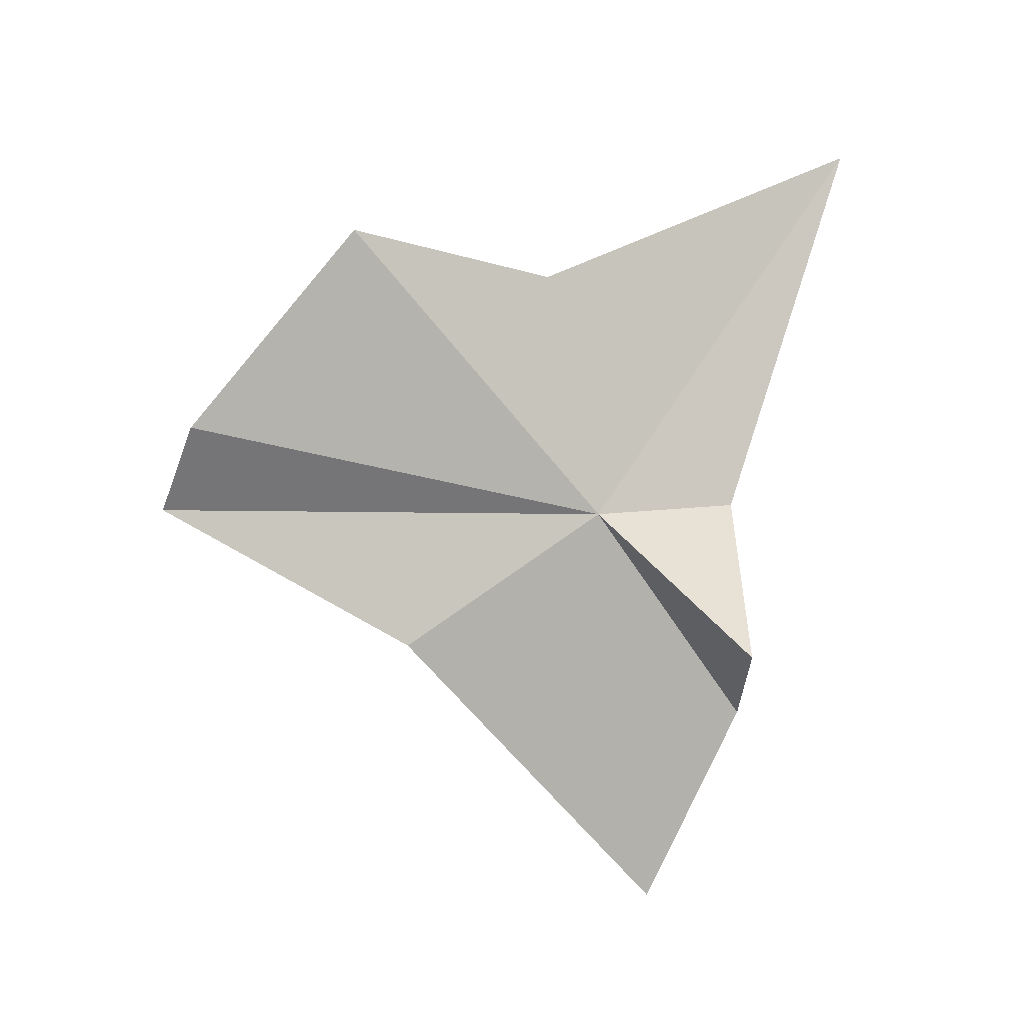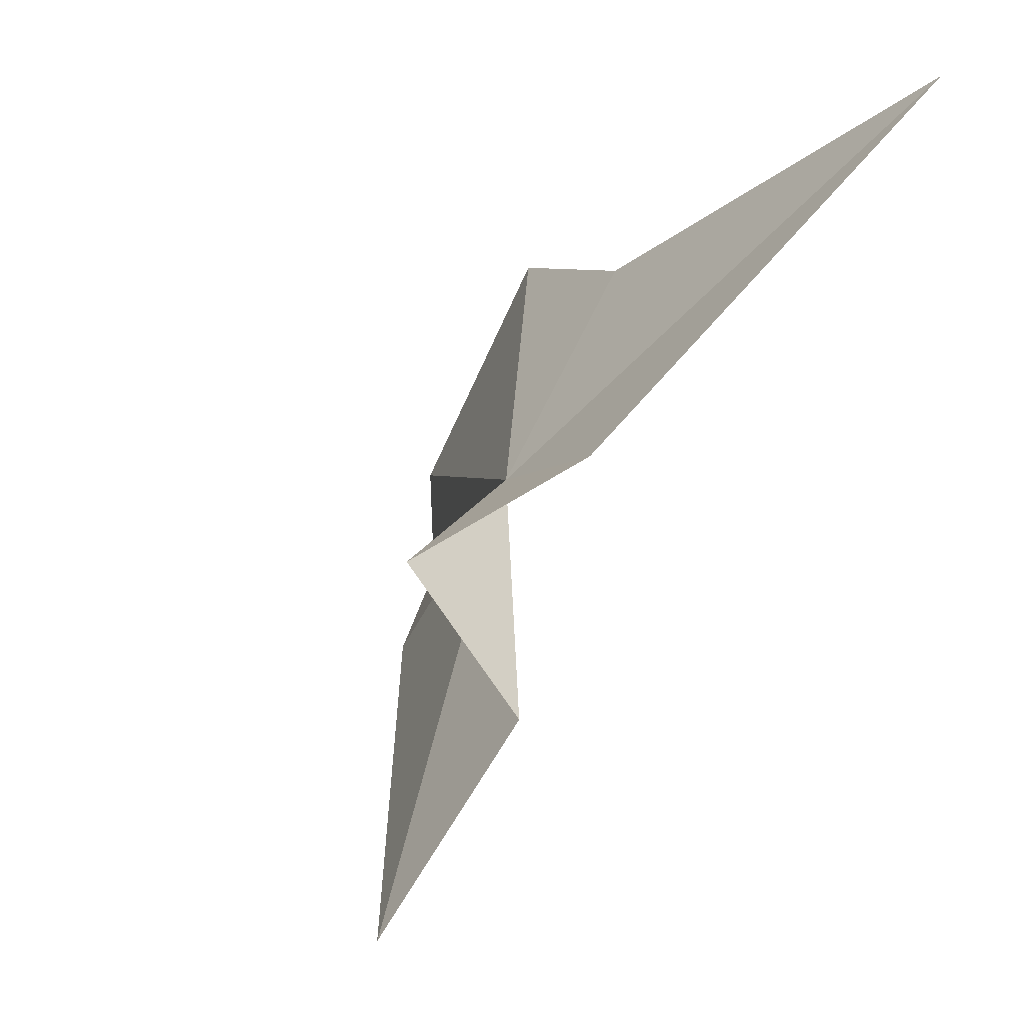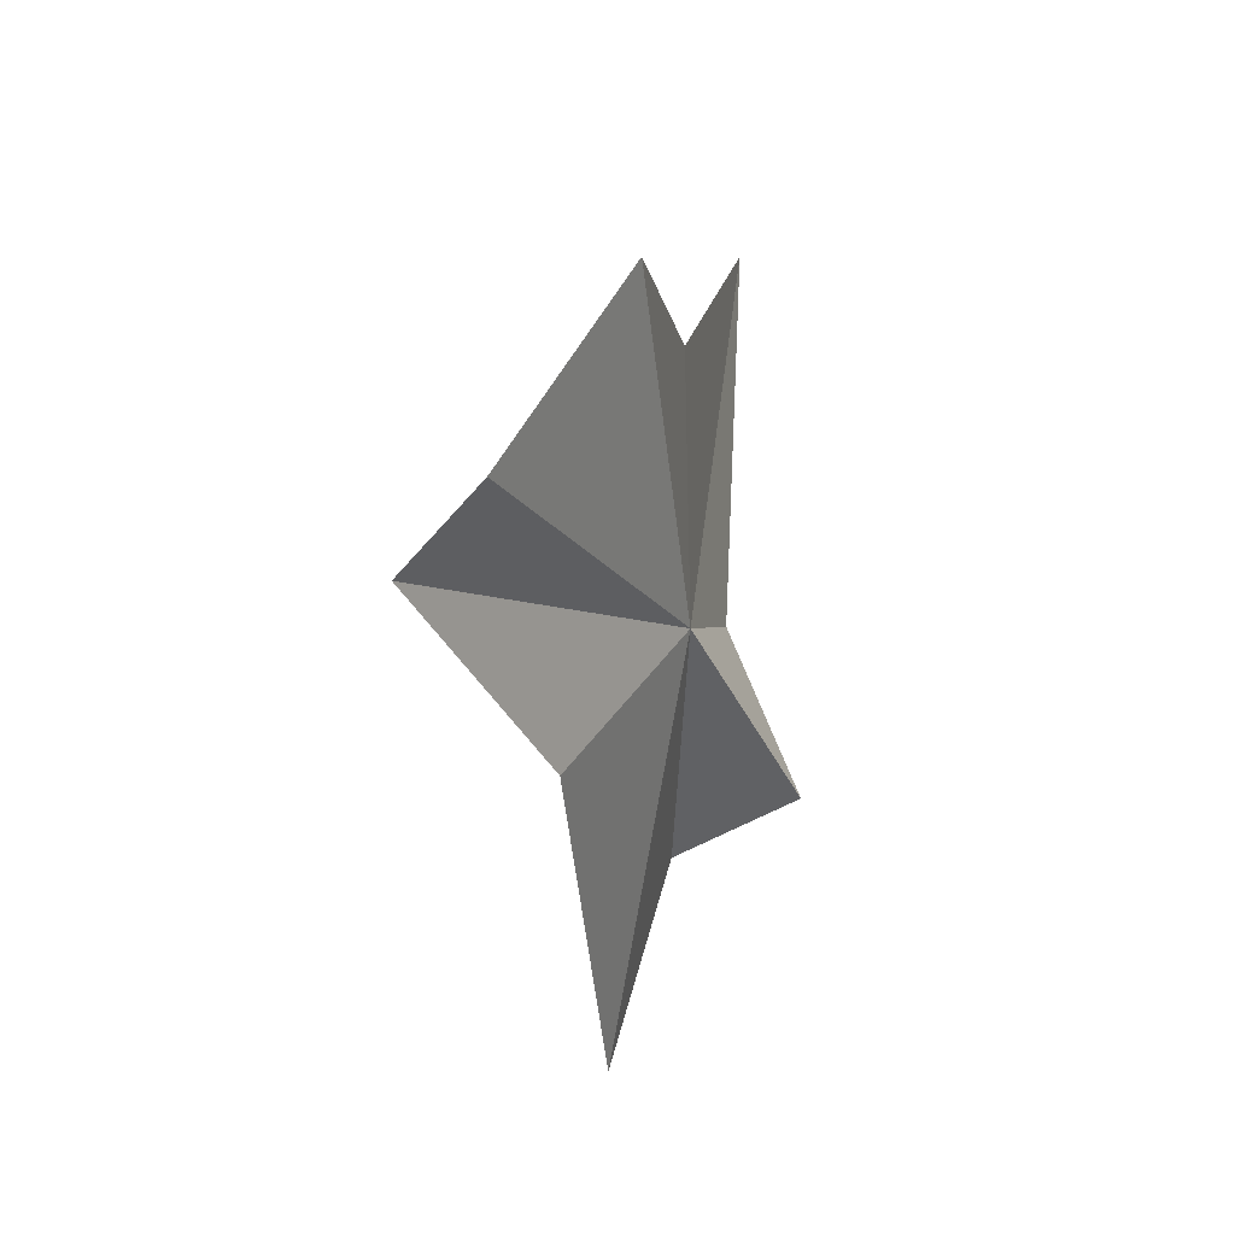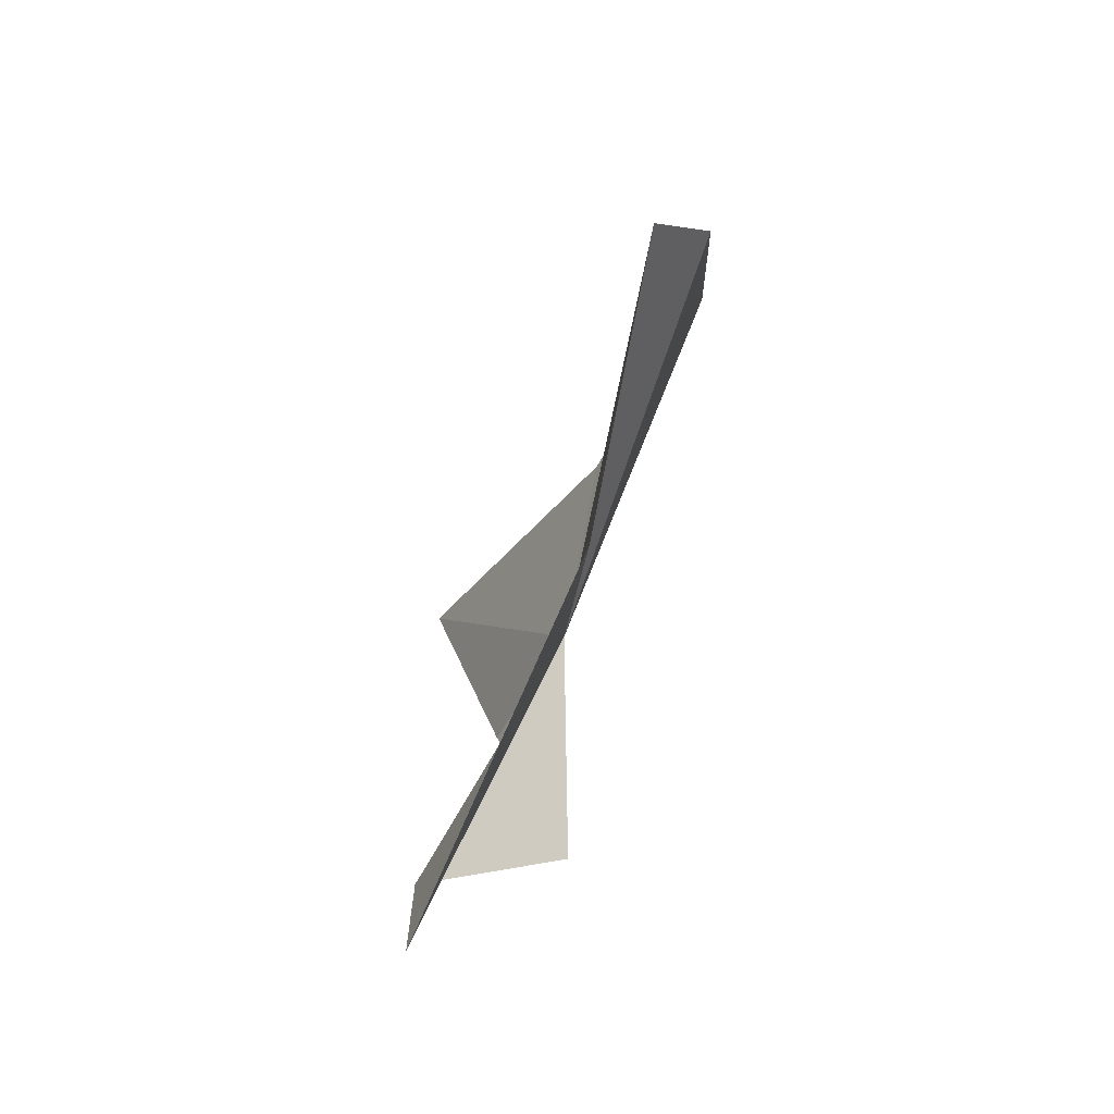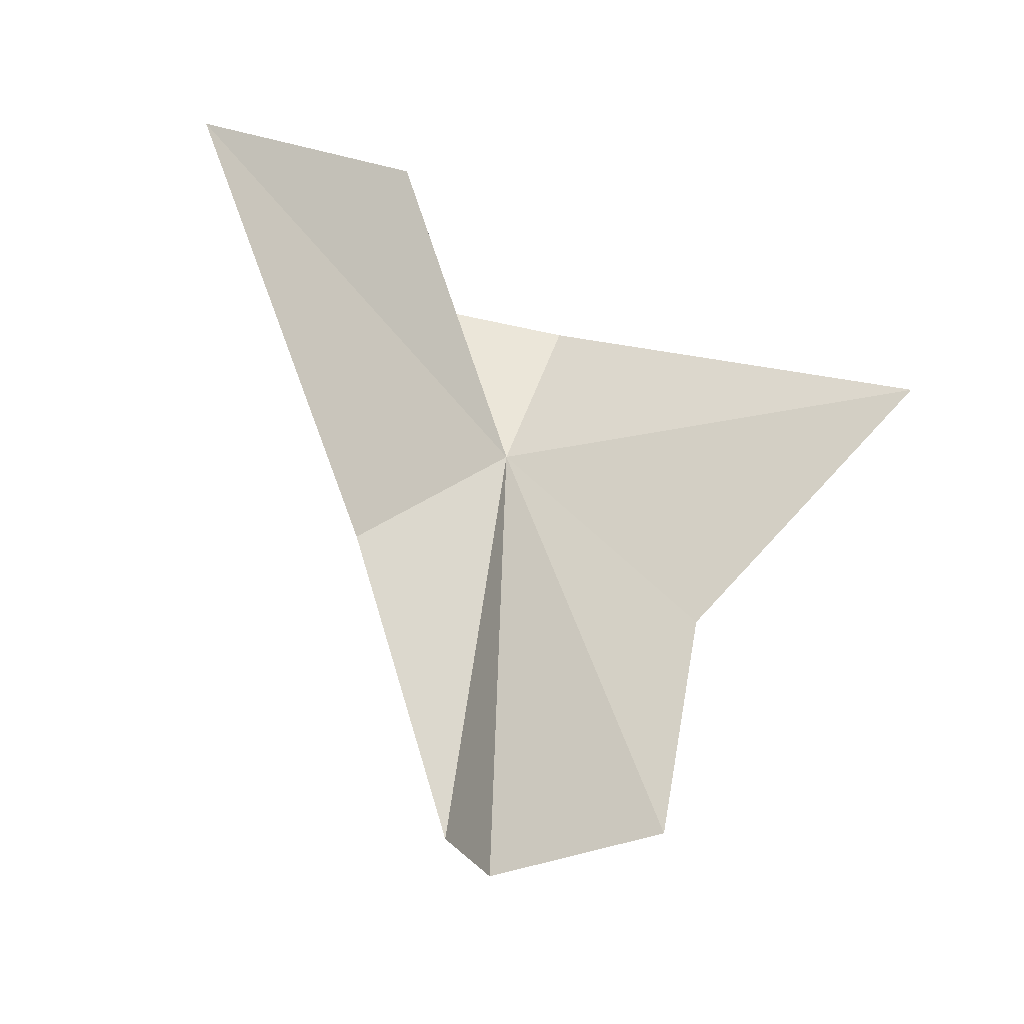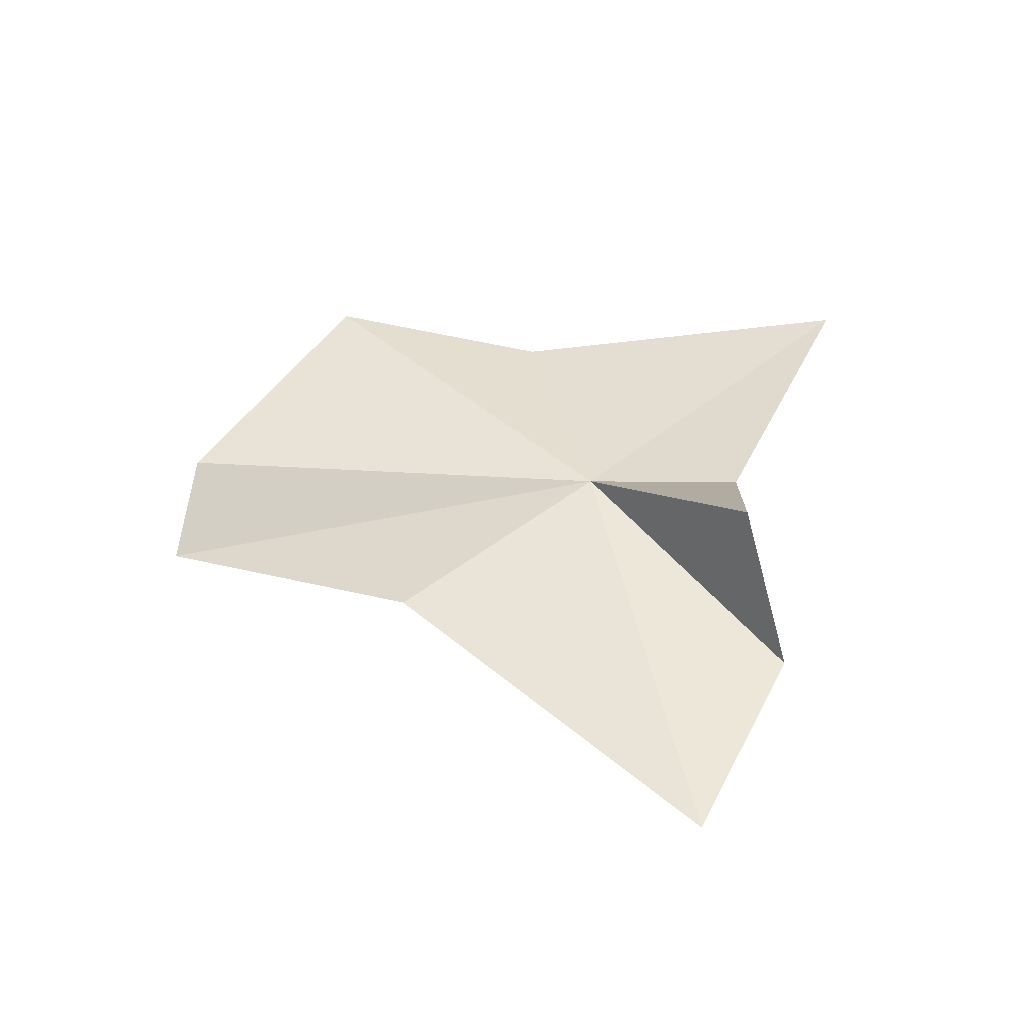
<metadata>
{"format":"obj","ext":"obj","renderer":"f3d","projection":"perspective","resolution":1024,"background":"white","views":[{"elev":-5.4,"azim":-81.5,"up":"+Y"},{"elev":71.0,"azim":32.9,"up":"+Z"},{"elev":-5.3,"azim":-136.7,"up":"+Y"},{"elev":-56.9,"azim":-177.9,"up":"+Y"},{"elev":-54.3,"azim":57.3,"up":"+Z"},{"elev":-55.6,"azim":-65.5,"up":"+Y"}]}
</metadata>
<code>
v -5.144 -21.6 24.46
v -3.25 -16.69 27.53
v -4.265 -21.42 26.06
v -5.12 -23.39 26.34
v -3.517 -26.41 24.9
v -5.493 -23.23 22.12
v -6.271 -21.58 19.21
v -6.951 -18.32 21.74
v -6.92 -20.66 19.75
v -3.4 -24.05 26.08
v -5.585 -18.68 23.89
f 1 3 2
f 1 4 3
f 1 6 5
f 1 7 6
f 1 8 9
f 1 10 4
f 1 9 7
f 1 11 8
f 1 5 10
f 1 2 11

</code>
